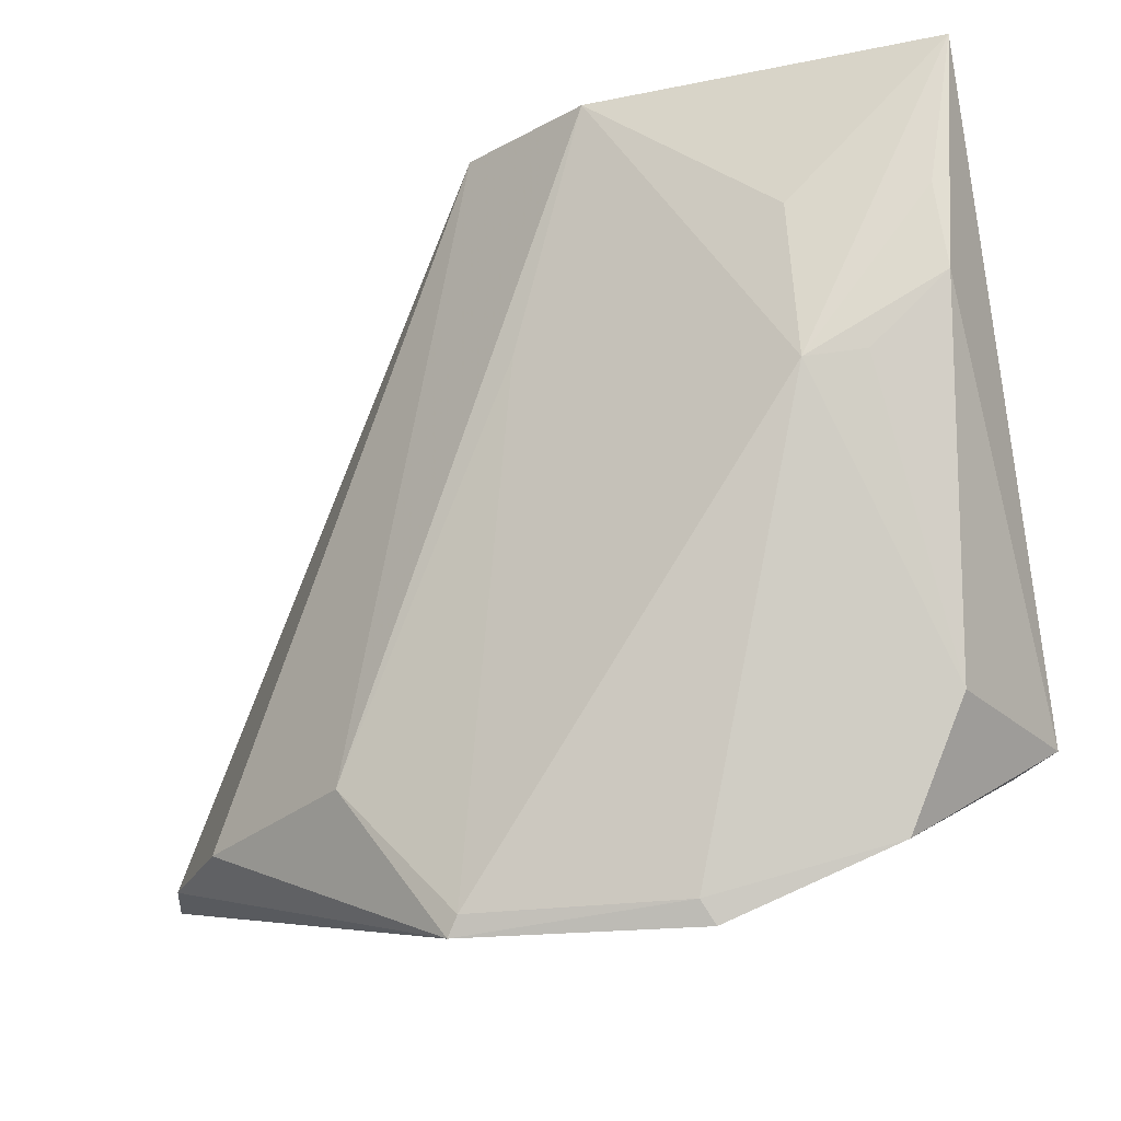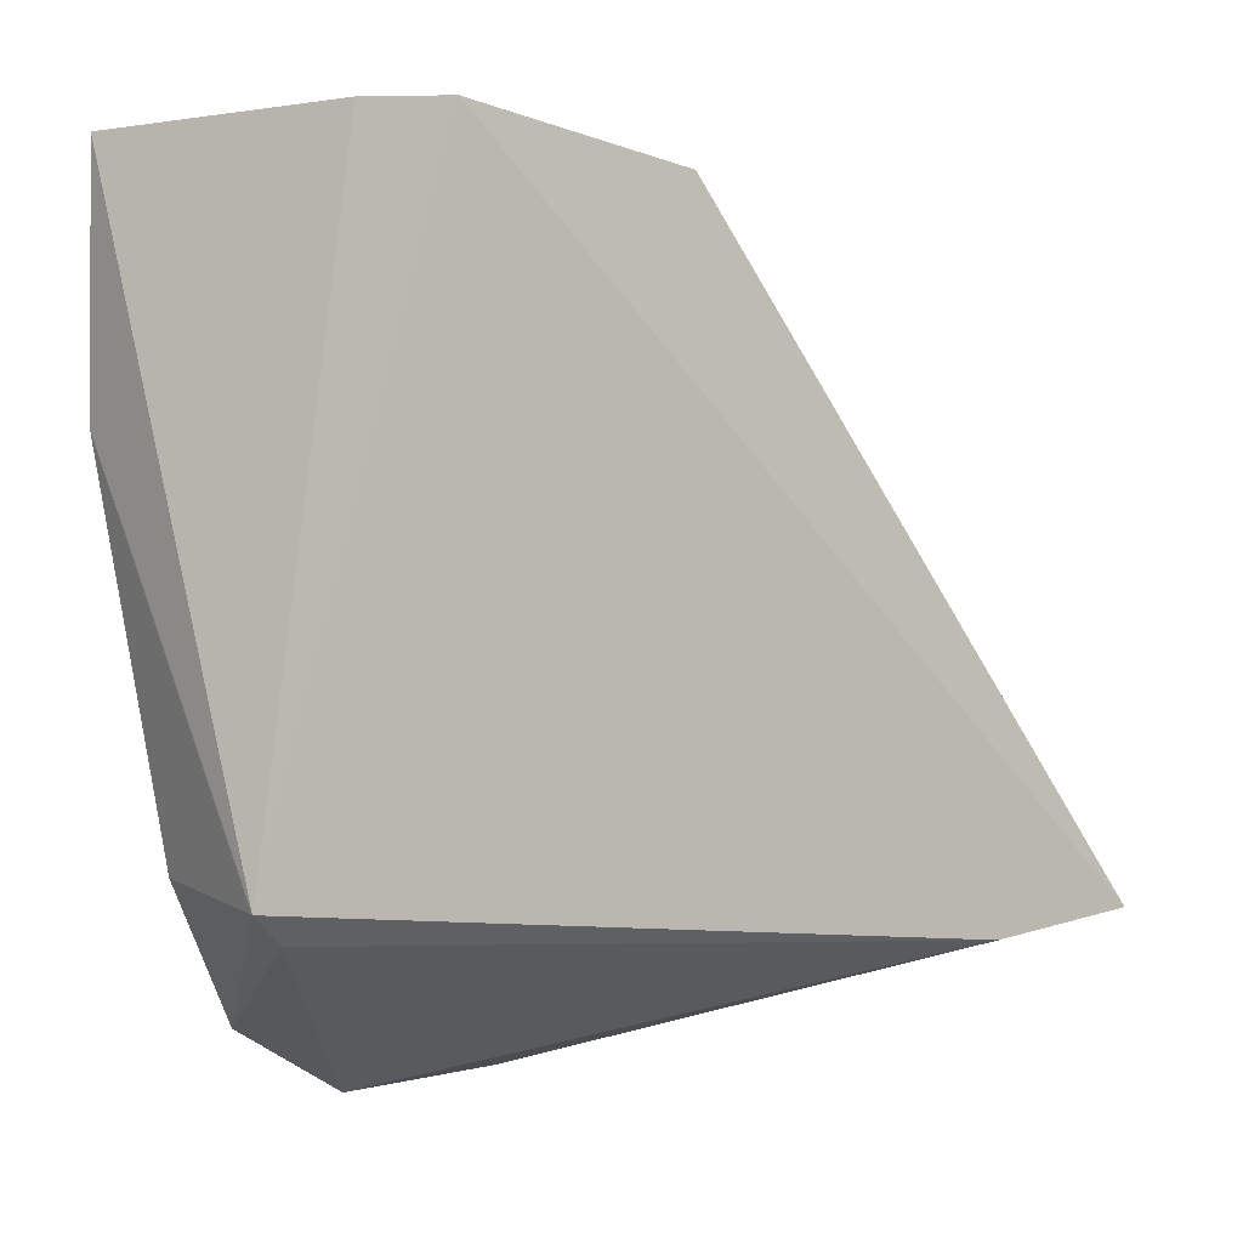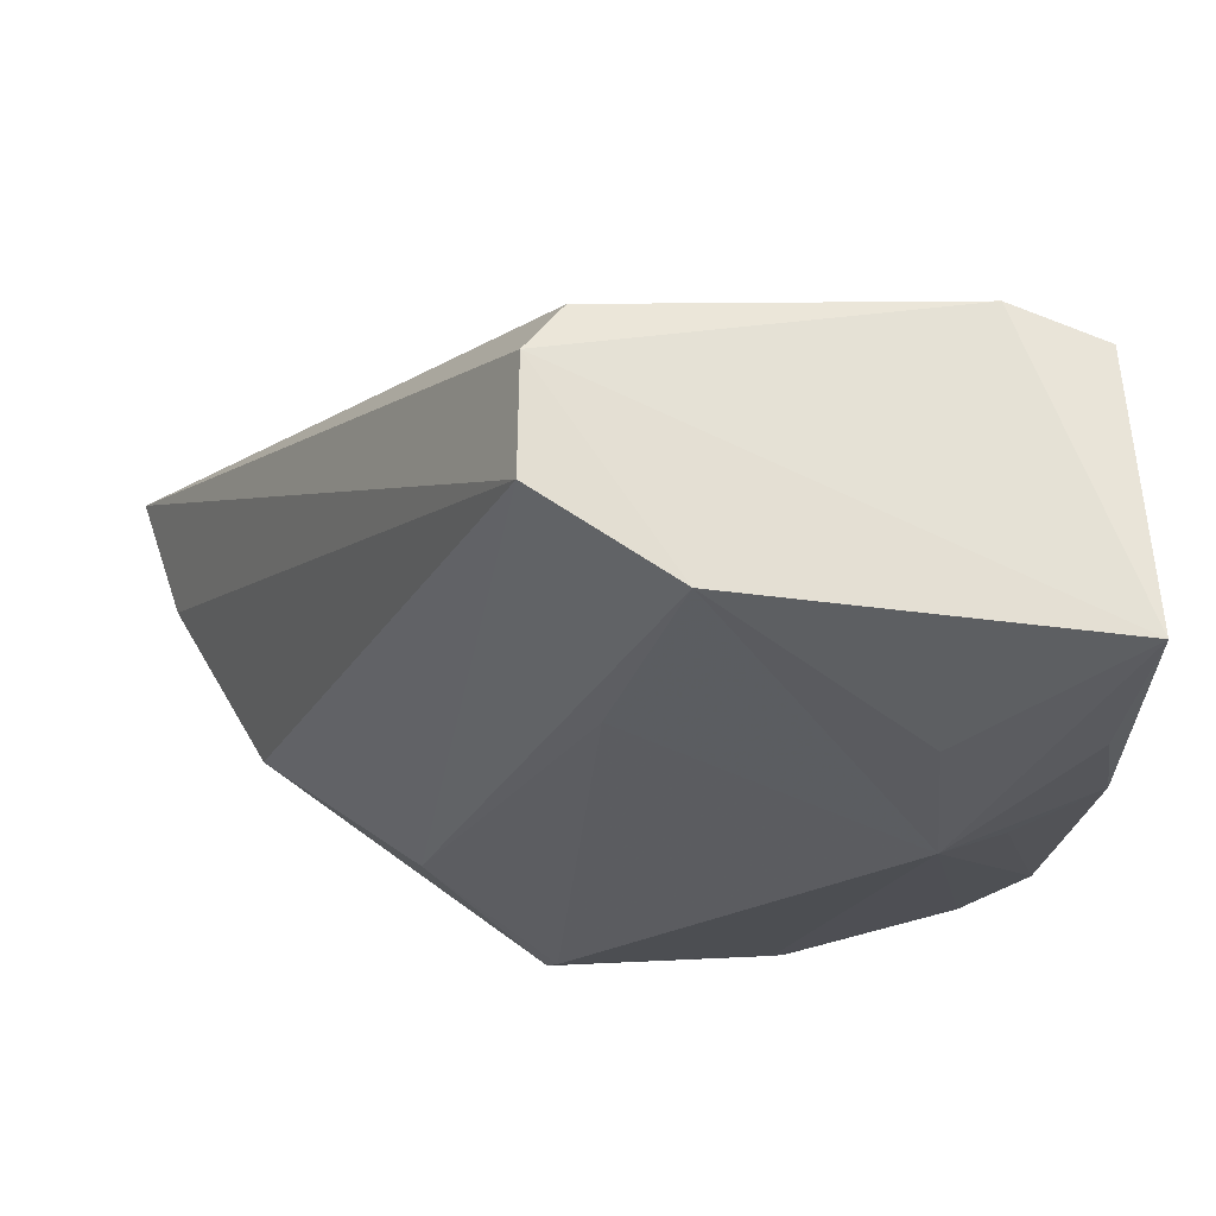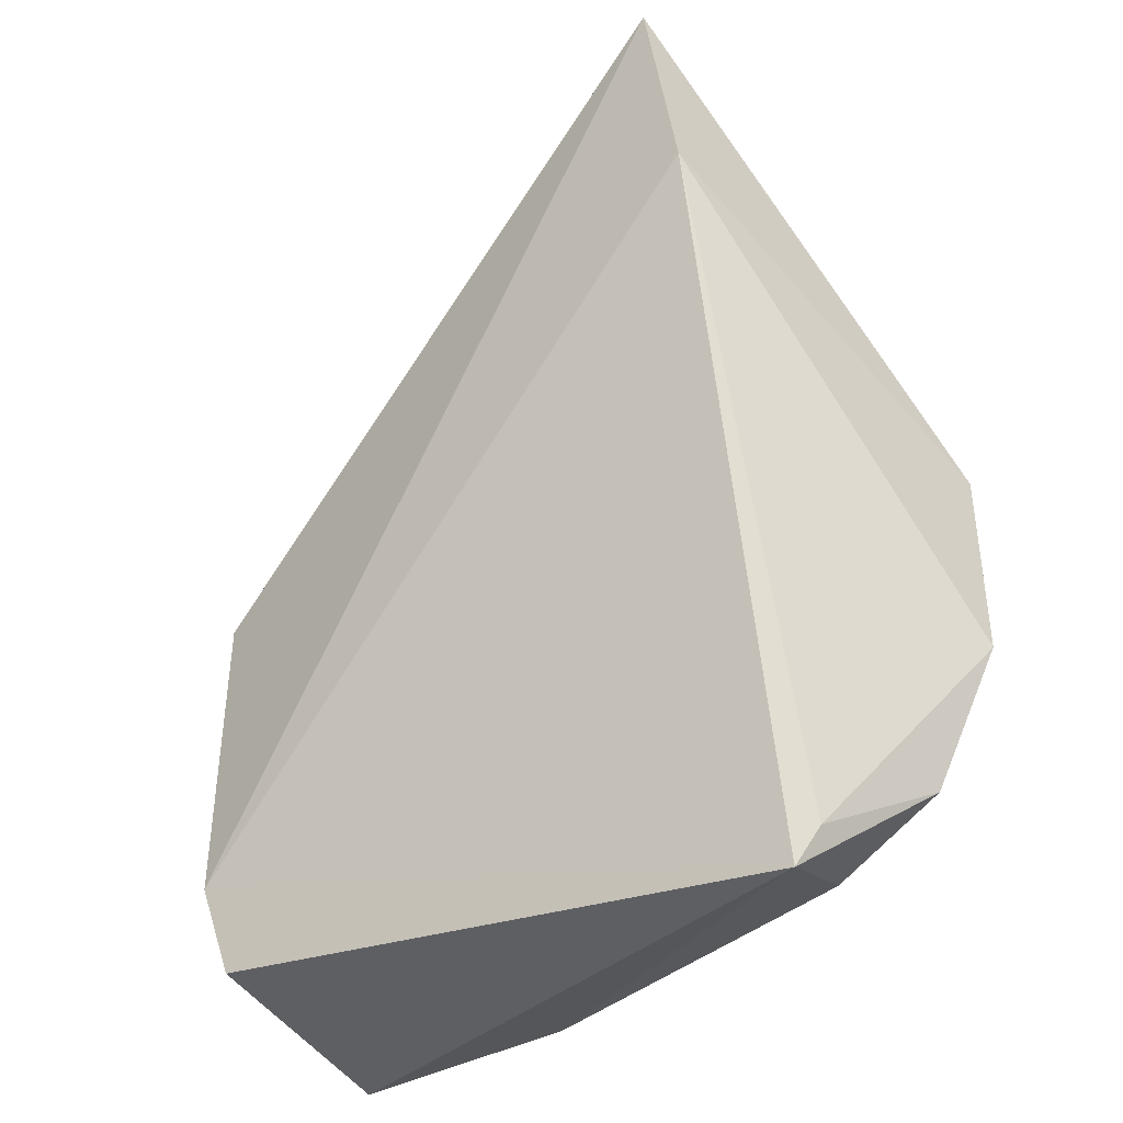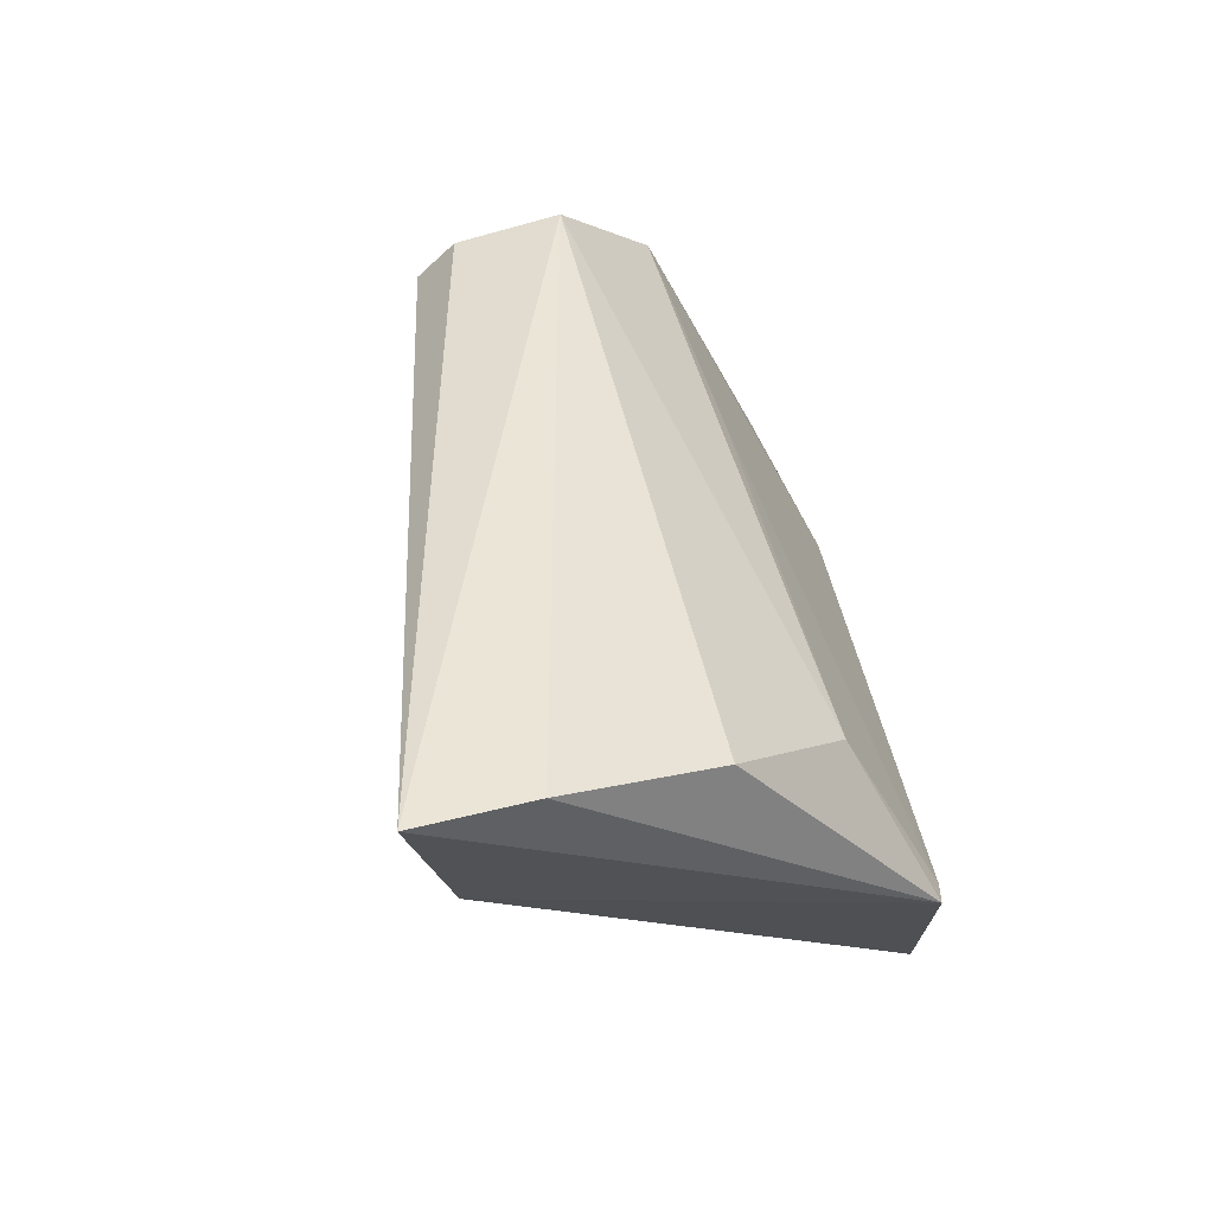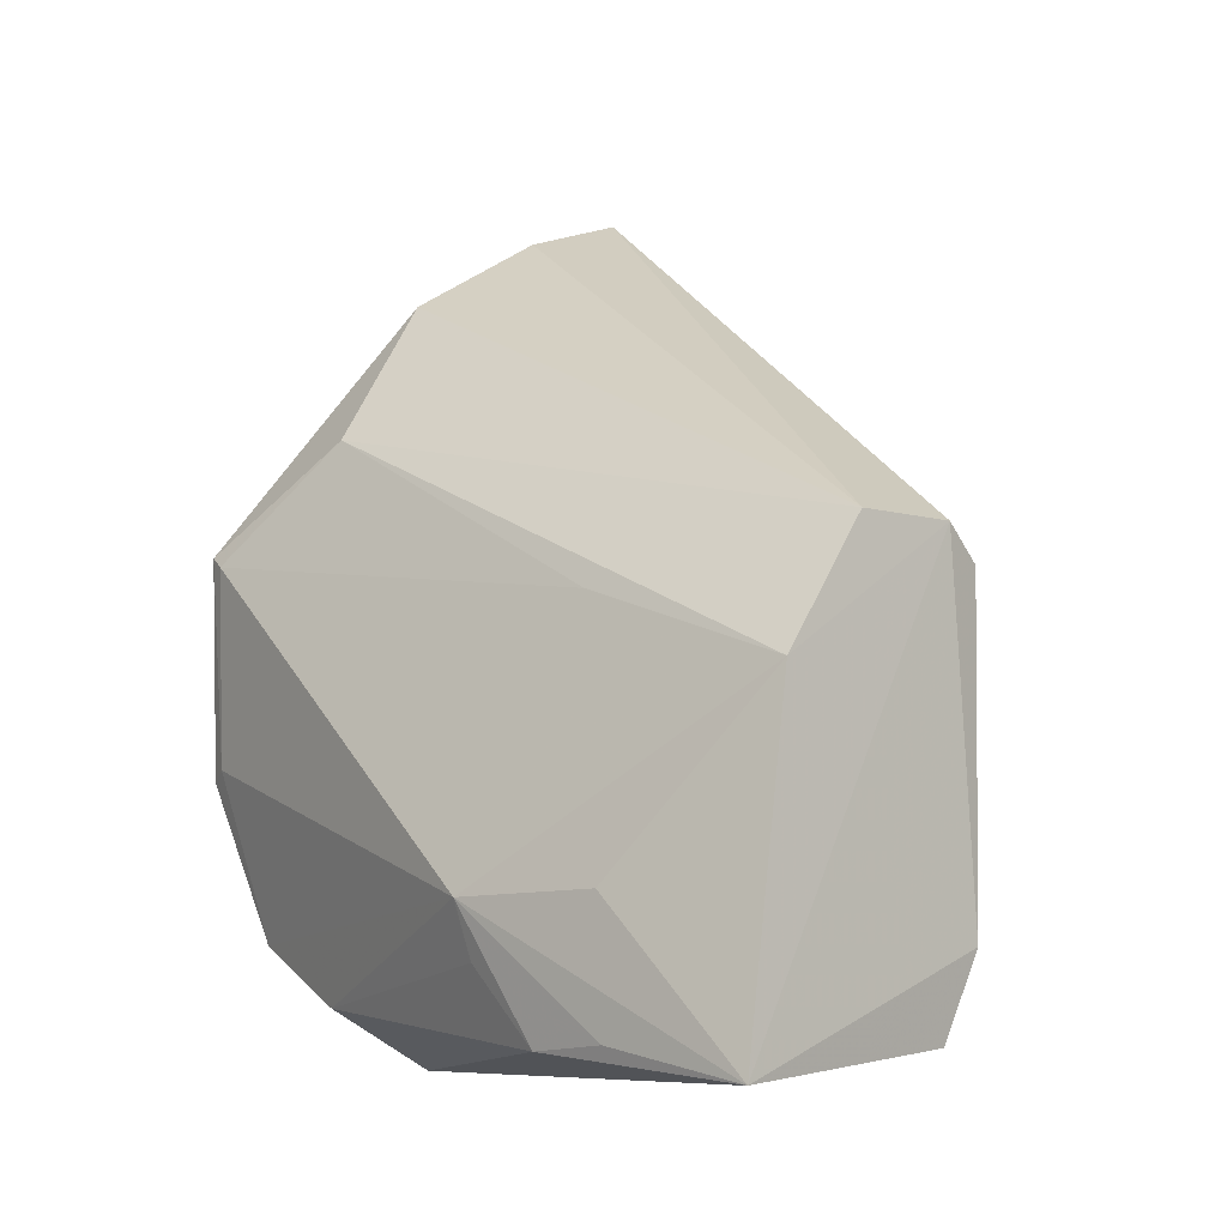
<metadata>
{"format":"obj","ext":"obj","renderer":"f3d","projection":"perspective","resolution":1024,"background":"white","views":[{"elev":-20.0,"azim":100.7,"up":"+Y"},{"elev":-1.1,"azim":-148.1,"up":"+Y"},{"elev":61.5,"azim":88.2,"up":"+Y"},{"elev":-43.0,"azim":-59.5,"up":"+Z"},{"elev":70.6,"azim":-20.9,"up":"+Z"},{"elev":-3.1,"azim":133.8,"up":"+Z"}]}
</metadata>
<code>
v 0.0234 0.04109 0.1167
v 0.04895 0.03455 0.09435
v 0.04411 0.07728 0.09532
v 0.03835 0.07755 0.06954
v 0.0408 0.04333 0.06588
v 0.05257 0.07736 0.06898
v 0.03556 0.0776 0.093
v 0.03919 0.04041 0.1098
v 0.04841 0.0336 0.08204
v 0.02525 0.04013 0.105
v 0.04943 0.07709 0.08817
v 0.03798 0.07784 0.09504
v 0.0364 0.0782 0.07432
v 0.04859 0.03348 0.09492
v 0.03009 0.04072 0.1147
v 0.05406 0.05973 0.07672
v 0.04118 0.04184 0.06824
v 0.04612 0.04177 0.1013
v 0.04893 0.03483 0.08278
v 0.0487 0.06338 0.0919
v 0.05309 0.06845 0.07742
v 0.04877 0.04436 0.06997
v 0.04766 0.03756 0.07295
v 0.05305 0.06423 0.06951
v 0.05316 0.0689 0.07018
v 0.05333 0.06023 0.07353
f 6 5 4
f 12 7 1
f 12 1 3
f 12 11 6
f 12 3 11
f 13 1 7
f 13 10 1
f 13 4 5
f 13 5 10
f 13 7 12
f 13 12 6
f 13 6 4
f 14 10 9
f 14 1 10
f 15 8 3
f 15 3 1
f 15 14 8
f 15 1 14
f 17 10 5
f 17 9 10
f 18 14 2
f 18 8 14
f 18 11 3
f 18 3 8
f 19 14 9
f 19 2 14
f 19 16 2
f 20 16 11
f 20 2 16
f 20 18 2
f 20 11 18
f 21 16 6
f 21 6 11
f 21 11 16
f 23 17 5
f 23 9 17
f 23 5 22
f 23 19 9
f 23 22 16
f 23 16 19
f 24 22 5
f 24 5 6
f 25 24 6
f 25 6 16
f 25 16 24
f 26 24 16
f 26 16 22
f 26 22 24

</code>
